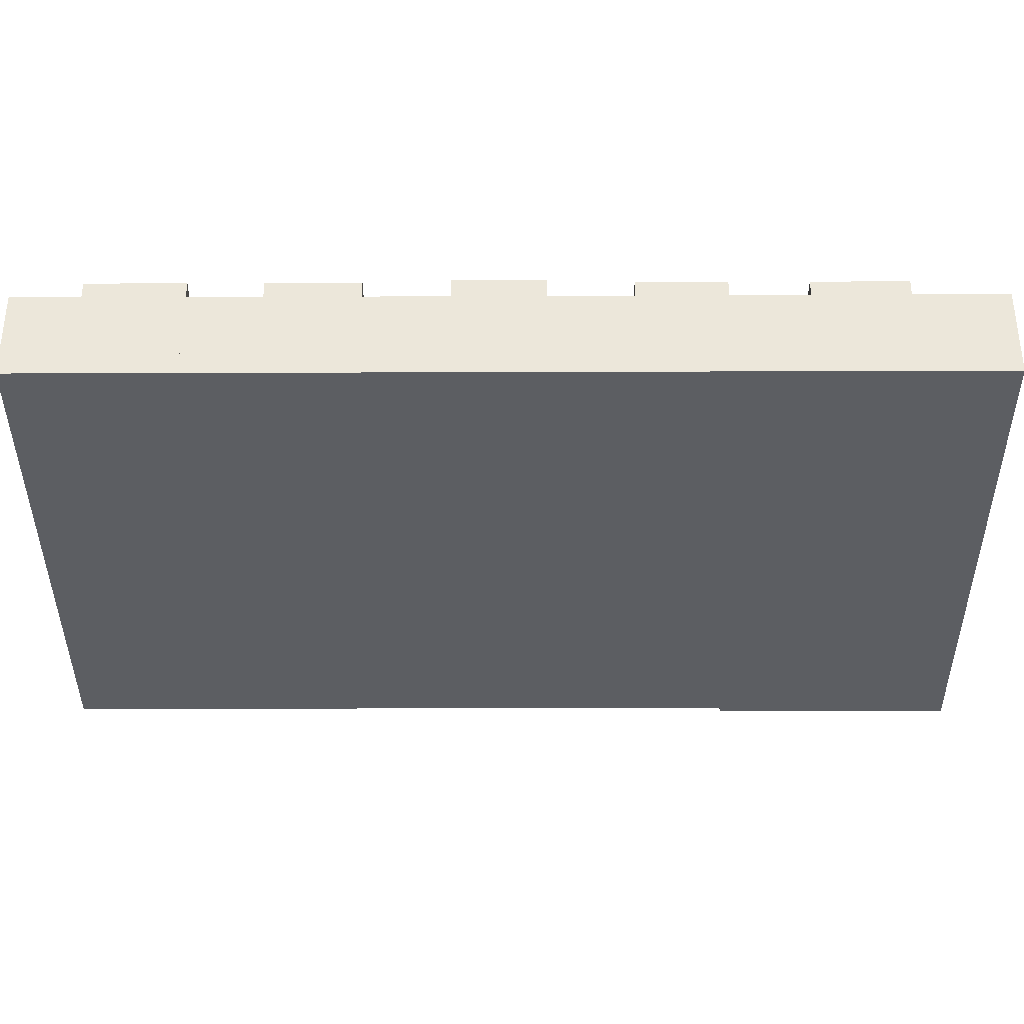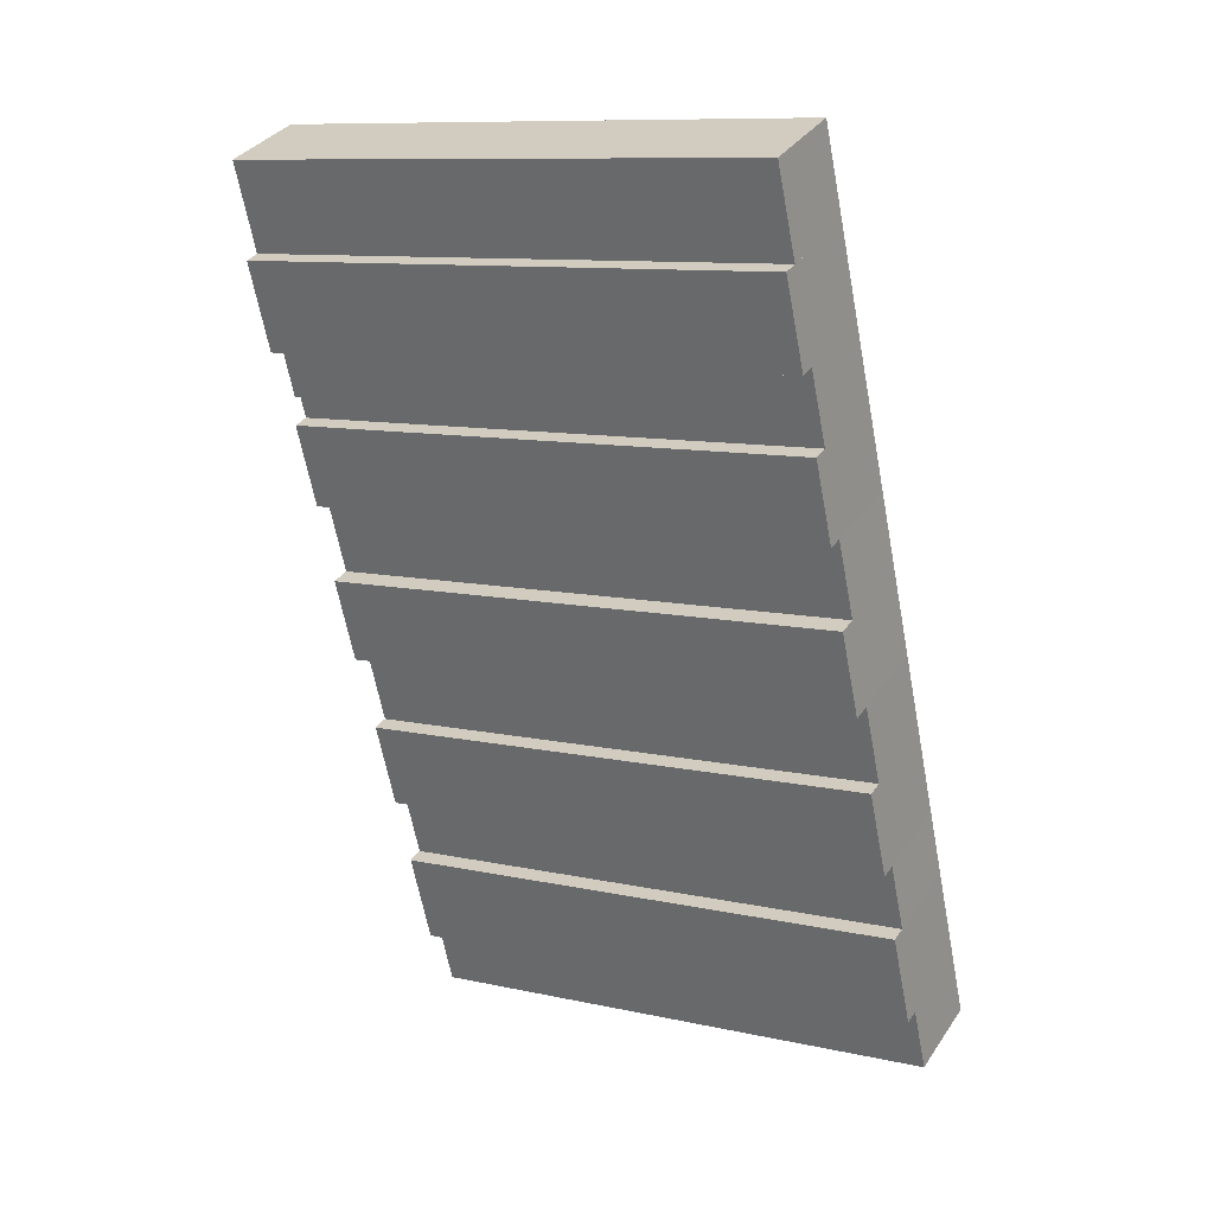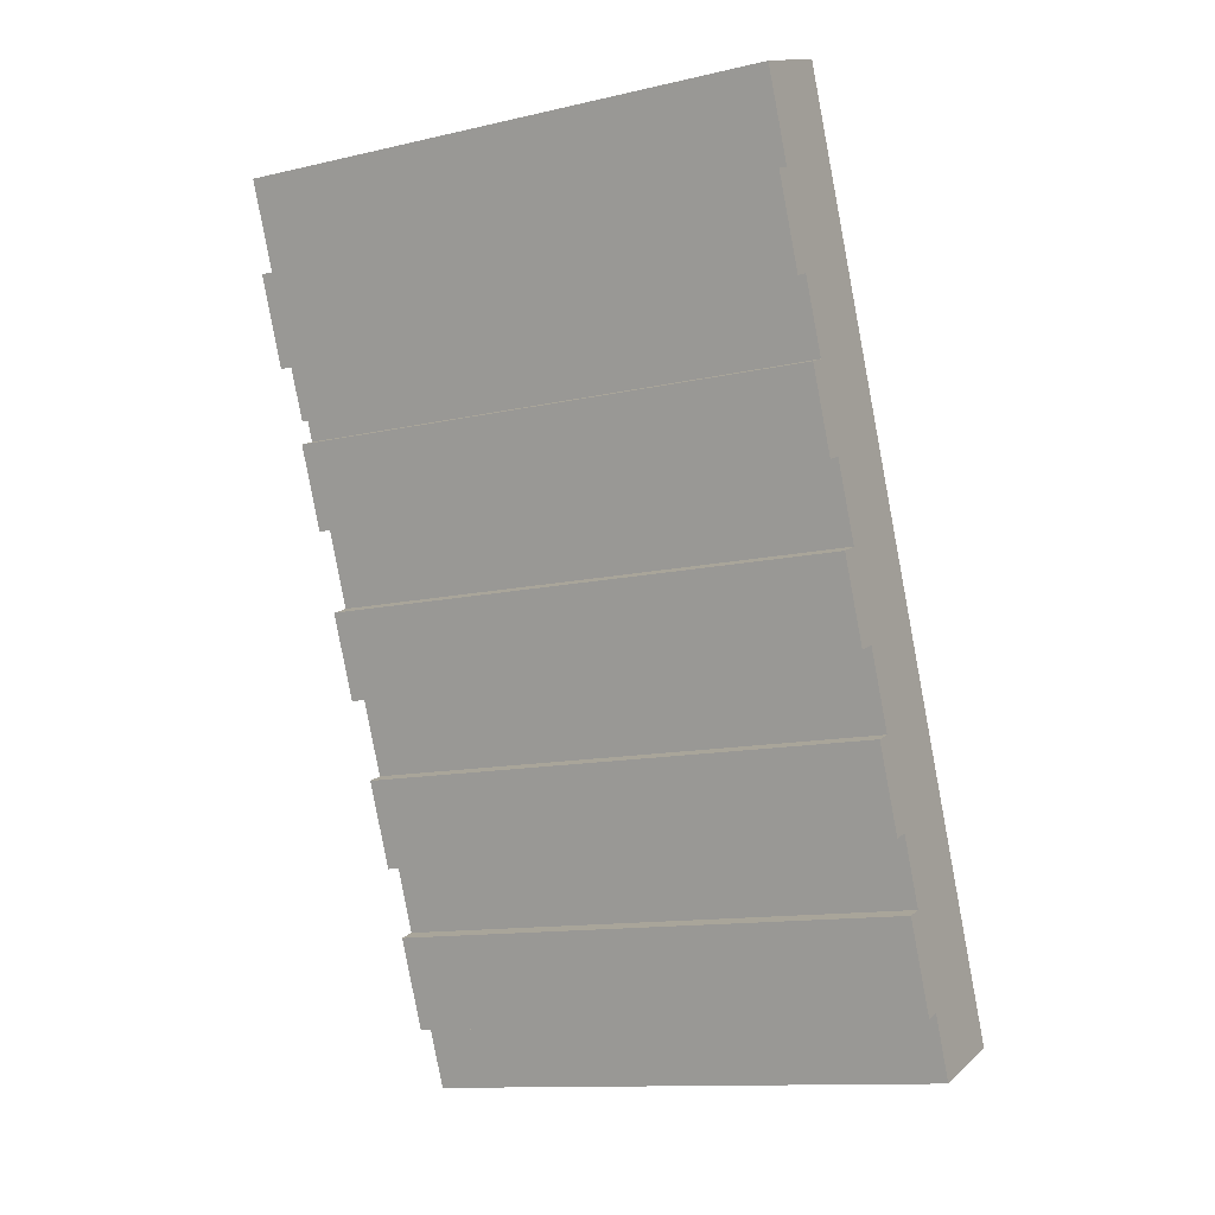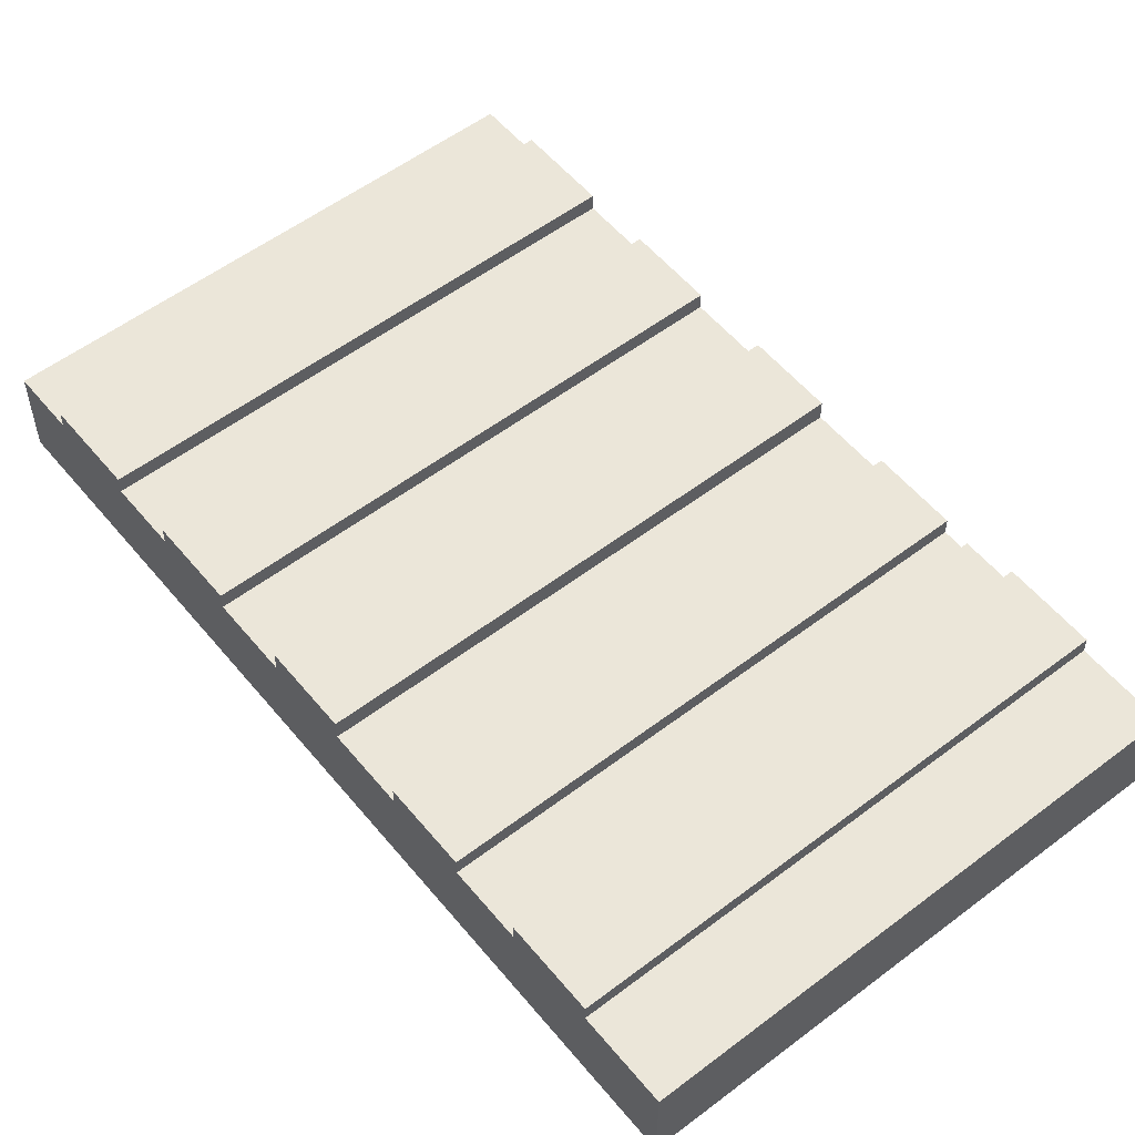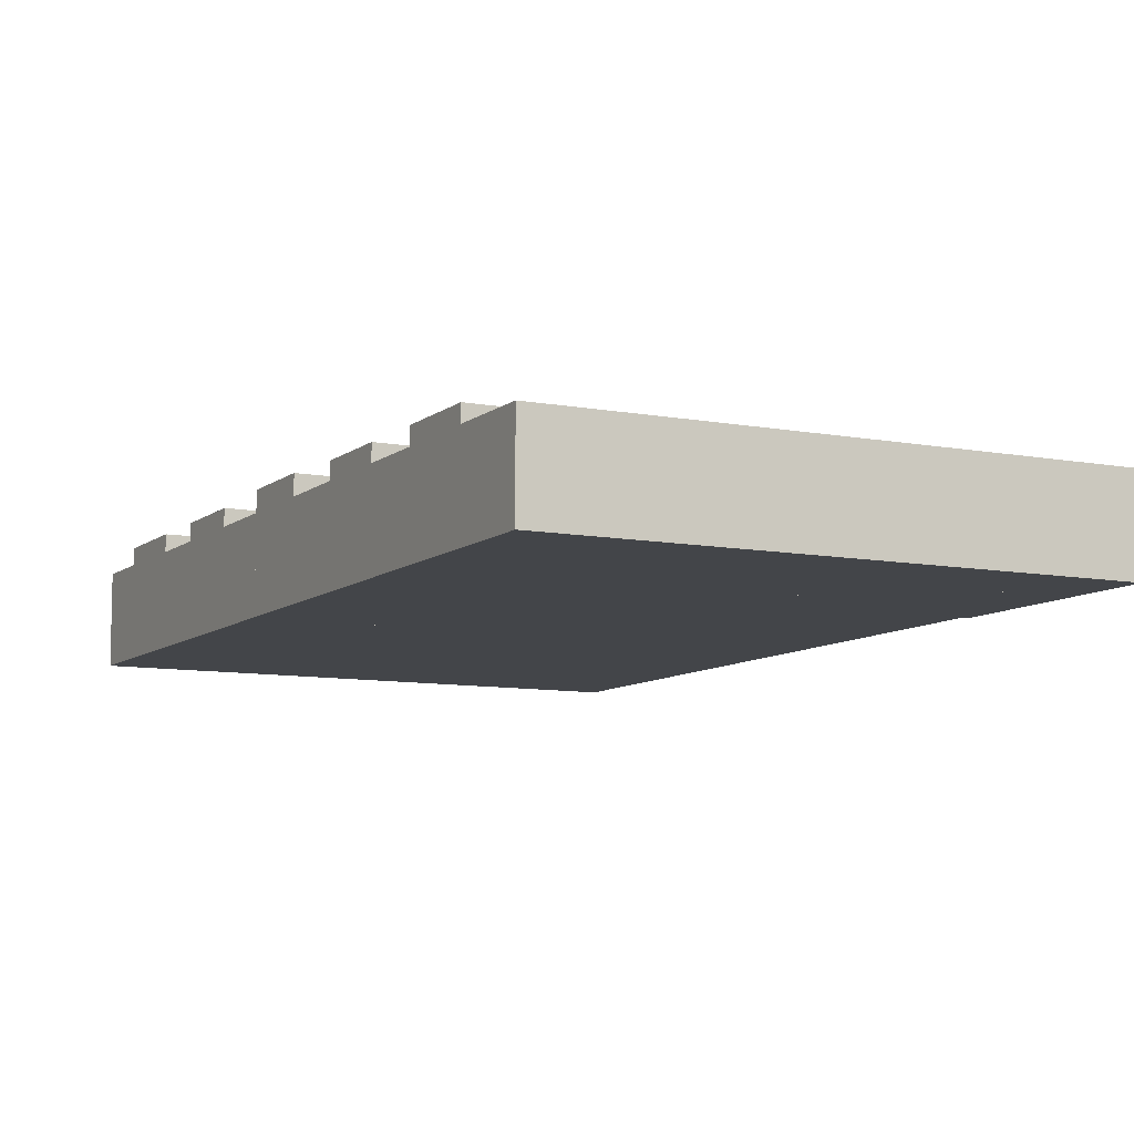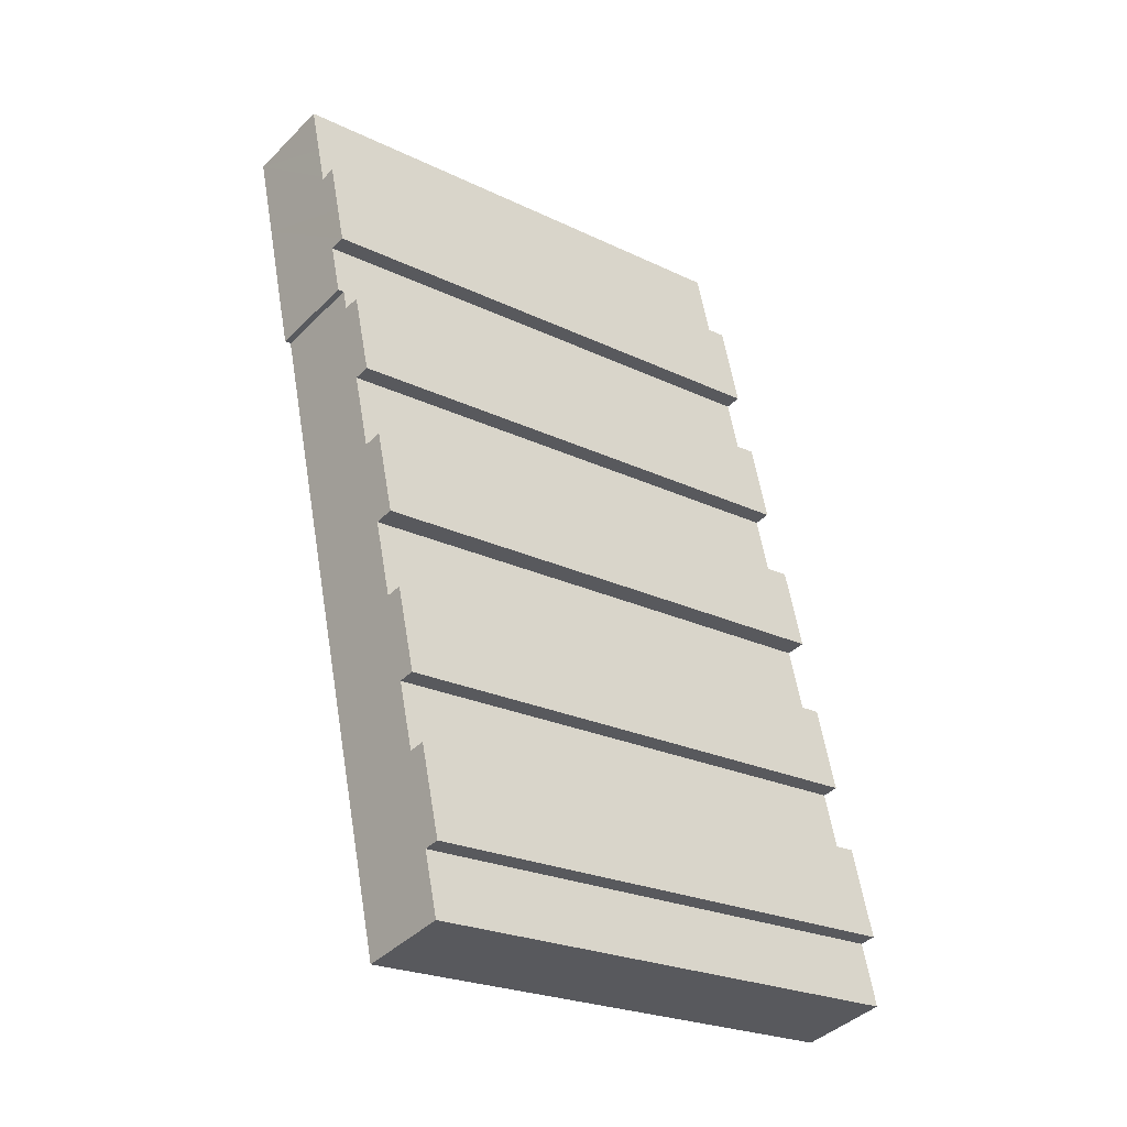
<metadata>
{"format":"obj","ext":"obj","renderer":"f3d","projection":"perspective","resolution":1024,"background":"white","views":[{"elev":-37.7,"azim":-77.7,"up":"+Y"},{"elev":33.5,"azim":-151.3,"up":"+Z"},{"elev":13.0,"azim":-151.9,"up":"+Z"},{"elev":55.1,"azim":-26.7,"up":"+Y"},{"elev":-8.8,"azim":-15.2,"up":"+Y"},{"elev":-40.4,"azim":140.4,"up":"+Z"}]}
</metadata>
<code>
v  116.4 16.8 67.17
v  21.84 16.8 102.3
v  119.5 16.8 81.48
v  18.79 16.8 88.01
v  18.79 -5.389e-15 88.01
v  21.84 -6.265e-15 102.3
v  119.5 -4.989e-15 81.48
v  116.4 -4.113e-15 67.17
v  2.536 16.87 11.88
v  44.25 16.87 -9.432
v  0 16.87 1.033e-15
v  100.1 16.87 -8.945
v  97.54 16.87 -20.79
v  2.536 -7.274e-16 11.88
v  100.1 5.477e-16 -8.945
v  97.54 1.273e-15 -20.79
v  44.25 5.775e-16 -9.432
v  0 0 0
v  113 20.49 51.37
v  18.79 20.49 88.01
v  116.4 20.49 67.17
v  15.41 20.49 72.2
v  15.41 -4.421e-15 72.2
v  113 -3.145e-15 51.37
v  103.7 16.77 8.128
v  8.883 16.77 41.61
v  106.5 16.77 20.78
v  6.181 16.77 28.96
v  6.181 -1.773e-15 28.96
v  8.883 -2.548e-15 41.61
v  106.5 -1.272e-15 20.78
v  103.7 -4.977e-16 8.128
v  8.883 19.89 41.61
v  107.2 19.89 24.14
v  106.5 19.89 20.78
v  109.9 19.89 36.87
v  12.32 19.89 57.7
v  12.32 -3.533e-15 57.7
v  109.9 -2.258e-15 36.87
v  107.2 -1.478e-15 24.14
v  133.7 16.87 142.6
v  132.1 16.87 134.8
v  122.1 16.87 145.1
v  132.8 16.87 138.5
v  38.48 16.87 163
v  31.48 16.87 147.5
v  34.95 16.87 163.7
v  130.3 16.87 126.4
v  44.25 16.87 161.7
v  63.02 16.87 157.7
v  102.1 16.87 149.4
v  131.8 16.87 133.6
v  130.4 16.87 126.9
v  34.95 -1.002e-14 163.7
v  38.48 -9.978e-15 163
v  44.25 -9.903e-15 161.7
v  63.02 -9.658e-15 157.7
v  102.1 -9.147e-15 149.4
v  122.1 -8.885e-15 145.1
v  133.7 -8.733e-15 142.6
v  130.3 -7.738e-15 126.4
v  132.8 -8.479e-15 138.5
v  130.4 -7.772e-15 126.9
v  132.1 -8.257e-15 134.8
v  131.8 -8.18e-15 133.6
v  31.48 -9.03e-15 147.5
v  27.97 19.86 131
v  128.3 19.86 116.8
v  126.8 19.86 109.9
v  129.5 19.86 122.7
v  130.3 19.86 126.4
v  31.48 19.86 147.5
v  27.97 -8.023e-15 131
v  129.5 -7.512e-15 122.7
v  126.8 -6.731e-15 109.9
v  128.3 -7.15e-15 116.8
v  119.5 19.89 81.48
v  25.12 19.89 117.7
v  122.8 19.89 96.83
v  21.84 19.89 102.3
v  25.12 -7.205e-15 117.7
v  122.8 -5.929e-15 96.83
v  109.9 16.76 36.87
v  15.41 16.76 72.2
v  113 16.76 51.37
v  12.32 16.76 57.7
v  100.1 19.9 -8.945
v  6.181 19.9 28.96
v  103.7 19.9 8.128
v  2.536 19.9 11.88
v  25.12 16.78 117.7
v  123.6 16.78 100.6
v  122.8 16.78 96.83
v  126.8 16.78 109.9
v  27.97 16.78 131
v  124.8 16.78 100.4
v  124.8 -6.146e-15 100.4
v  123.6 -6.161e-15 100.6
g defaultobject
f 1 2 3
f 2 1 4
f 5 2 4
f 2 5 6
f 6 3 2
f 3 6 7
f 7 1 3
f 1 7 8
f 8 4 1
f 4 8 5
f 8 6 5
f 6 8 7
f 9 10 11
f 10 9 12
f 10 12 13
f 14 12 9
f 12 14 15
f 15 13 12
f 13 15 16
f 16 10 13
f 10 16 17
f 10 17 11
f 11 17 18
f 18 9 11
f 9 18 14
f 18 15 14
f 15 18 17
f 15 17 16
f 19 20 21
f 20 19 22
f 23 20 22
f 20 23 5
f 5 21 20
f 21 5 8
f 8 19 21
f 19 8 24
f 24 22 19
f 22 24 23
f 24 5 23
f 5 24 8
f 25 26 27
f 26 25 28
f 29 26 28
f 26 29 30
f 30 27 26
f 27 30 31
f 31 25 27
f 25 31 32
f 32 28 25
f 28 32 29
f 32 30 29
f 30 32 31
f 33 34 35
f 34 33 36
f 36 33 37
f 30 37 33
f 37 30 38
f 38 36 37
f 36 38 39
f 39 34 36
f 34 39 35
f 35 39 31
f 31 39 40
f 31 33 35
f 33 31 30
f 31 38 30
f 38 31 39
f 39 31 40
f 41 42 43
f 42 41 44
f 45 46 47
f 46 45 48
f 48 45 49
f 48 49 50
f 48 50 51
f 48 51 43
f 48 43 52
f 52 43 42
f 48 52 53
f 54 45 47
f 45 54 49
f 49 54 55
f 49 55 56
f 49 56 50
f 50 56 57
f 50 57 51
f 51 57 58
f 51 58 43
f 43 58 59
f 43 59 41
f 41 59 60
f 60 44 41
f 44 60 42
f 42 60 52
f 52 60 53
f 53 60 48
f 48 60 61
f 61 60 62
f 61 62 63
f 63 62 64
f 63 64 65
f 61 46 48
f 46 61 66
f 66 47 46
f 47 66 54
f 61 54 66
f 54 61 55
f 55 61 56
f 56 61 57
f 57 61 58
f 58 61 59
f 59 61 65
f 59 65 64
f 59 64 60
f 65 61 63
f 60 64 62
f 67 68 69
f 68 67 70
f 70 67 71
f 71 67 72
f 73 72 67
f 72 73 66
f 66 71 72
f 71 66 61
f 61 70 71
f 70 61 68
f 68 61 69
f 69 61 74
f 69 74 75
f 75 74 76
f 75 67 69
f 67 75 73
f 73 61 66
f 61 73 75
f 61 75 74
f 74 75 76
f 77 78 79
f 78 77 80
f 6 78 80
f 78 6 81
f 81 79 78
f 79 81 82
f 82 77 79
f 77 82 7
f 7 80 77
f 80 7 6
f 6 82 81
f 82 6 7
f 83 84 85
f 84 83 86
f 38 84 86
f 84 38 23
f 23 85 84
f 85 23 24
f 24 83 85
f 83 24 39
f 39 86 83
f 86 39 38
f 38 24 23
f 24 38 39
f 87 88 89
f 88 87 90
f 14 88 90
f 88 14 29
f 29 89 88
f 89 29 32
f 32 87 89
f 87 32 15
f 15 90 87
f 90 15 14
f 14 32 29
f 32 14 15
f 91 92 93
f 92 91 94
f 94 91 95
f 94 96 92
f 73 94 95
f 94 73 75
f 75 96 94
f 96 75 97
f 98 93 92
f 93 98 82
f 97 92 96
f 92 97 98
f 82 91 93
f 91 82 81
f 81 95 91
f 95 81 73
f 81 75 73
f 75 81 98
f 98 81 82
f 97 75 98

</code>
